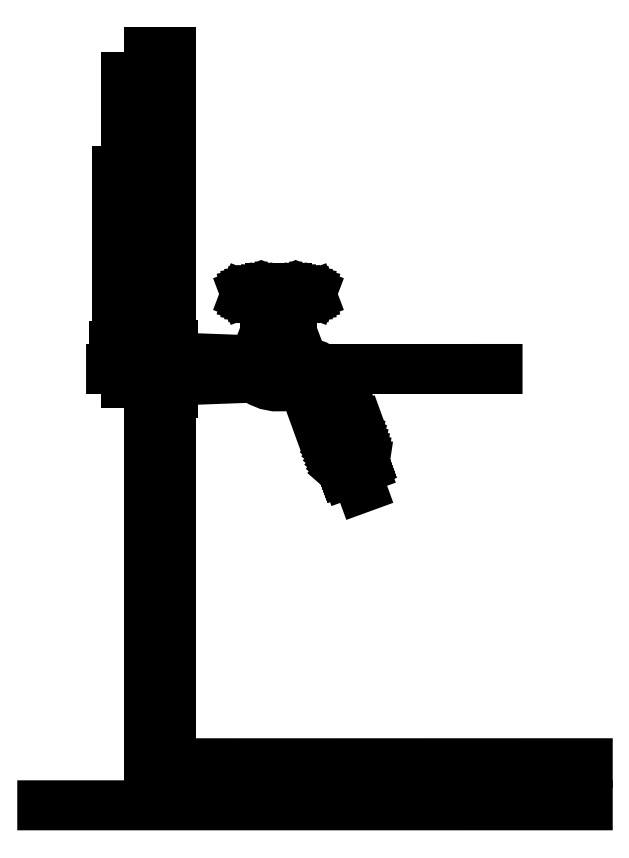
<metadata>
{"format":"dxf","ext":"dxf","renderer":"ezdxf+matplotlib","layout":"modelspace","background":"white","min_lineweight":24,"dpi":150}
</metadata>
<code>
0
SECTION
2
ENTITIES
0
3DFACE
8
0
10
5118
20
2178
30
0
11
5118
21
2178
31
0
12
5118
22
2178
32
0
13
5118
23
2178
33
0
0
3DFACE
8
0
10
5118
20
2178
30
0
11
5118
21
2178
31
0
12
5118
22
2178
32
0
13
5118
23
2178
33
0
0
LINE
8
0
10
5118
20
2177
30
0
11
5118
21
2178
31
0
0
LINE
8
0
10
5118
20
2178
30
0
11
5118
21
2178
31
0
0
LINE
8
0
10
5118
20
2178
30
0
11
5118
21
2178
31
0
0
POLYLINE
8
0
66
     1
10
0
20
0
30
0
0
VERTEX
8
0
10
5118
20
2178
30
0
0
VERTEX
8
0
10
5118
20
2178
30
0
0
VERTEX
8
0
10
5118
20
2178
30
0
0
VERTEX
8
0
10
5118
20
2178
30
0
0
VERTEX
8
0
10
5118
20
2178
30
0
0
VERTEX
8
0
10
5118
20
2178
30
0
0
VERTEX
8
0
10
5118
20
2178
30
0
0
VERTEX
8
0
10
5118
20
2178
30
0
0
VERTEX
8
0
10
5118
20
2178
30
0
0
SEQEND
8
0
0
LINE
8
0
10
5118
20
2178
30
0
11
5118
21
2178
31
0
0
LINE
8
0
10
5118
20
2178
30
0
11
5118
21
2178
31
0
0
LINE
8
0
10
5118
20
2178
30
0
11
5118
21
2178
31
0
0
POLYLINE
8
0
66
     1
10
0
20
0
30
0
0
VERTEX
8
0
10
5118
20
2178
30
0
0
VERTEX
8
0
10
5118
20
2178
30
0
0
VERTEX
8
0
10
5118
20
2178
30
0
0
VERTEX
8
0
10
5118
20
2178
30
0
0
VERTEX
8
0
10
5118
20
2178
30
0
0
VERTEX
8
0
10
5118
20
2178
30
0
0
VERTEX
8
0
10
5118
20
2178
30
0
0
VERTEX
8
0
10
5118
20
2178
30
0
0
VERTEX
8
0
10
5118
20
2178
30
0
0
SEQEND
8
0
0
LINE
8
0
10
5118
20
2178
30
0
11
5118
21
2178
31
0
0
POLYLINE
8
0
66
     1
10
0
20
0
30
0
0
VERTEX
8
0
10
5118
20
2178
30
0
0
VERTEX
8
0
10
5118
20
2178
30
0
0
VERTEX
8
0
10
5118
20
2178
30
0
0
VERTEX
8
0
10
5118
20
2178
30
0
0
VERTEX
8
0
10
5118
20
2178
30
0
0
VERTEX
8
0
10
5118
20
2178
30
0
0
VERTEX
8
0
10
5118
20
2178
30
0
0
VERTEX
8
0
10
5118
20
2178
30
0
0
VERTEX
8
0
10
5118
20
2178
30
0
0
SEQEND
8
0
0
LINE
8
0
10
5118
20
2178
30
0
11
5118
21
2178
31
0
0
POLYLINE
8
0
66
     1
10
0
20
0
30
0
0
VERTEX
8
0
10
5118
20
2178
30
0
0
VERTEX
8
0
10
5118
20
2178
30
0
0
VERTEX
8
0
10
5118
20
2178
30
0
0
VERTEX
8
0
10
5118
20
2178
30
0
0
VERTEX
8
0
10
5118
20
2178
30
0
0
VERTEX
8
0
10
5118
20
2178
30
0
0
VERTEX
8
0
10
5118
20
2178
30
0
0
VERTEX
8
0
10
5118
20
2177
30
0
0
VERTEX
8
0
10
5118
20
2177
30
0
0
SEQEND
8
0
0
POLYLINE
8
0
66
     1
10
0
20
0
30
0
0
VERTEX
8
0
10
5118
20
2178
30
0
0
VERTEX
8
0
10
5118
20
2178
30
0
0
VERTEX
8
0
10
5118
20
2178
30
0
0
VERTEX
8
0
10
5118
20
2178
30
0
0
VERTEX
8
0
10
5118
20
2178
30
0
0
VERTEX
8
0
10
5118
20
2178
30
0
0
VERTEX
8
0
10
5118
20
2178
30
0
0
SEQEND
8
0
0
POLYLINE
8
0
66
     1
10
0
20
0
30
0
0
VERTEX
8
0
10
5118
20
2178
30
0
0
VERTEX
8
0
10
5118
20
2178
30
0
0
VERTEX
8
0
10
5118
20
2178
30
0
0
VERTEX
8
0
10
5118
20
2178
30
0
0
VERTEX
8
0
10
5118
20
2178
30
0
0
VERTEX
8
0
10
5118
20
2178
30
0
0
VERTEX
8
0
10
5118
20
2178
30
0
0
VERTEX
8
0
10
5118
20
2178
30
0
0
VERTEX
8
0
10
5118
20
2178
30
0
0
VERTEX
8
0
10
5118
20
2178
30
0
0
SEQEND
8
0
0
POLYLINE
8
0
66
     1
10
0
20
0
30
0
0
VERTEX
8
0
10
5118
20
2178
30
0
0
VERTEX
8
0
10
5118
20
2178
30
0
0
VERTEX
8
0
10
5118
20
2178
30
0
0
VERTEX
8
0
10
5118
20
2178
30
0
0
VERTEX
8
0
10
5118
20
2178
30
0
0
VERTEX
8
0
10
5118
20
2178
30
0
0
VERTEX
8
0
10
5118
20
2178
30
0
0
SEQEND
8
0
0
POLYLINE
8
0
66
     1
10
0
20
0
30
0
0
VERTEX
8
0
10
5118
20
2178
30
0
0
VERTEX
8
0
10
5118
20
2178
30
0
0
VERTEX
8
0
10
5118
20
2178
30
0
0
VERTEX
8
0
10
5118
20
2178
30
0
0
VERTEX
8
0
10
5118
20
2178
30
0
0
VERTEX
8
0
10
5118
20
2178
30
0
0
VERTEX
8
0
10
5118
20
2178
30
0
0
VERTEX
8
0
10
5118
20
2178
30
0
0
VERTEX
8
0
10
5118
20
2178
30
0
0
SEQEND
8
0
0
LINE
8
0
10
5118
20
2178
30
0
11
5118
21
2177
31
0
0
LINE
8
0
10
5118
20
2177
30
0
11
5118
21
2177
31
0
0
LINE
8
0
10
5118
20
2177
30
0
11
5118
21
2178
31
0
0
LINE
8
0
10
5118
20
2178
30
0
11
5118
21
2178
31
0
0
LINE
8
0
10
5118
20
2178
30
0
11
5118
21
2178
31
0
0
POLYLINE
8
0
66
     1
10
0
20
0
30
0
0
VERTEX
8
0
10
5118
20
2178
30
0
0
VERTEX
8
0
10
5118
20
2178
30
0
0
VERTEX
8
0
10
5118
20
2178
30
0
0
VERTEX
8
0
10
5118
20
2178
30
0
0
VERTEX
8
0
10
5118
20
2178
30
0
0
VERTEX
8
0
10
5118
20
2178
30
0
0
VERTEX
8
0
10
5118
20
2178
30
0
0
VERTEX
8
0
10
5118
20
2178
30
0
0
VERTEX
8
0
10
5118
20
2178
30
0
0
VERTEX
8
0
10
5118
20
2178
30
0
0
VERTEX
8
0
10
5118
20
2178
30
0
0
VERTEX
8
0
10
5118
20
2178
30
0
0
VERTEX
8
0
10
5118
20
2178
30
0
0
VERTEX
8
0
10
5118
20
2178
30
0
0
SEQEND
8
0
0
POLYLINE
8
0
66
     1
10
0
20
0
30
0
0
VERTEX
8
0
10
5118
20
2178
30
0
0
VERTEX
8
0
10
5118
20
2178
30
0
0
VERTEX
8
0
10
5118
20
2178
30
0
0
VERTEX
8
0
10
5118
20
2178
30
0
0
VERTEX
8
0
10
5118
20
2178
30
0
0
VERTEX
8
0
10
5118
20
2178
30
0
0
VERTEX
8
0
10
5118
20
2178
30
0
0
SEQEND
8
0
0
POLYLINE
8
0
66
     1
10
0
20
0
30
0
0
VERTEX
8
0
10
5118
20
2178
30
0
0
VERTEX
8
0
10
5118
20
2178
30
0
0
VERTEX
8
0
10
5118
20
2178
30
0
0
VERTEX
8
0
10
5118
20
2178
30
0
0
VERTEX
8
0
10
5118
20
2178
30
0
0
VERTEX
8
0
10
5118
20
2178
30
0
0
VERTEX
8
0
10
5118
20
2178
30
0
0
SEQEND
8
0
0
LINE
8
0
10
5118
20
2178
30
0
11
5118
21
2178
31
0
0
LINE
8
0
10
5118
20
2178
30
0
11
5118
21
2178
31
0
0
LINE
8
0
10
5118
20
2178
30
0
11
5118
21
2178
31
0
0
LINE
8
0
10
5118
20
2178
30
0
11
5118
21
2178
31
0
0
LINE
8
0
10
5118
20
2178
30
0
11
5118
21
2178
31
0
0
LINE
8
0
10
5118
20
2178
30
0
11
5118
21
2178
31
0
0
LINE
8
0
10
5118
20
2178
30
0
11
5118
21
2178
31
0
0
LINE
8
0
10
5118
20
2178
30
0
11
5118
21
2178
31
0
0
LINE
8
0
10
5118
20
2178
30
0
11
5118
21
2178
31
0
0
LINE
8
0
10
5118
20
2178
30
0
11
5118
21
2178
31
0
0
POLYLINE
8
0
66
     1
10
0
20
0
30
0
0
VERTEX
8
0
10
5118
20
2178
30
0
0
VERTEX
8
0
10
5118
20
2178
30
0
0
VERTEX
8
0
10
5118
20
2178
30
0
0
VERTEX
8
0
10
5118
20
2178
30
0
0
VERTEX
8
0
10
5118
20
2178
30
0
0
SEQEND
8
0
0
POLYLINE
8
0
66
     1
10
0
20
0
30
0
0
VERTEX
8
0
10
5118
20
2178
30
0
0
VERTEX
8
0
10
5118
20
2178
30
0
0
VERTEX
8
0
10
5118
20
2178
30
0
0
SEQEND
8
0
0
LINE
8
0
10
5118
20
2178
30
0
11
5118
21
2178
31
0
0
LINE
8
0
10
5118
20
2178
30
0
11
5118
21
2178
31
0
0
LINE
8
0
10
5118
20
2178
30
0
11
5118
21
2178
31
0
0
LINE
8
0
10
5118
20
2178
30
0
11
5118
21
2178
31
0
0
LINE
8
0
10
5118
20
2178
30
0
11
5118
21
2178
31
0
0
LINE
8
0
10
5118
20
2178
30
0
11
5118
21
2178
31
0
0
LINE
8
0
10
5118
20
2178
30
0
11
5118
21
2178
31
0
0
LINE
8
0
10
5118
20
2178
30
0
11
5118
21
2178
31
0
0
LINE
8
0
10
5118
20
2178
30
0
11
5118
21
2178
31
0
0
LINE
8
0
10
5118
20
2178
30
0
11
5118
21
2178
31
0
0
LINE
8
0
10
5118
20
2178
30
0
11
5118
21
2178
31
0
0
LINE
8
0
10
5118
20
2178
30
0
11
5118
21
2178
31
0
0
POLYLINE
8
0
66
     1
10
0
20
0
30
0
0
VERTEX
8
0
10
5118
20
2178
30
0
0
VERTEX
8
0
10
5118
20
2178
30
0
0
VERTEX
8
0
10
5118
20
2178
30
0
0
SEQEND
8
0
0
POLYLINE
8
0
66
     1
10
0
20
0
30
0
0
VERTEX
8
0
10
5118
20
2178
30
0
0
VERTEX
8
0
10
5118
20
2178
30
0
0
VERTEX
8
0
10
5118
20
2178
30
0
0
VERTEX
8
0
10
5118
20
2178
30
0
0
VERTEX
8
0
10
5118
20
2178
30
0
0
SEQEND
8
0
0
POLYLINE
8
0
66
     1
10
0
20
0
30
0
0
VERTEX
8
0
10
5118
20
2178
30
0
0
VERTEX
8
0
10
5118
20
2178
30
0
0
VERTEX
8
0
10
5118
20
2178
30
0
0
VERTEX
8
0
10
5118
20
2178
30
0
0
VERTEX
8
0
10
5118
20
2178
30
0
0
SEQEND
8
0
0
POLYLINE
8
0
66
     1
10
0
20
0
30
0
0
VERTEX
8
0
10
5118
20
2178
30
0
0
VERTEX
8
0
10
5118
20
2178
30
0
0
VERTEX
8
0
10
5118
20
2178
30
0
0
SEQEND
8
0
0
LINE
8
0
10
5118
20
2178
30
0
11
5118
21
2178
31
0
0
LINE
8
0
10
5118
20
2178
30
0
11
5118
21
2178
31
0
0
LINE
8
0
10
5118
20
2178
30
0
11
5118
21
2178
31
0
0
LINE
8
0
10
5118
20
2178
30
0
11
5118
21
2178
31
0
0
LINE
8
0
10
5118
20
2178
30
0
11
5118
21
2178
31
0
0
LINE
8
0
10
5118
20
2178
30
0
11
5118
21
2178
31
0
0
LINE
8
0
10
5118
20
2178
30
0
11
5118
21
2178
31
0
0
LINE
8
0
10
5118
20
2178
30
0
11
5118
21
2178
31
0
0
LINE
8
0
10
5118
20
2178
30
0
11
5118
21
2178
31
0
0
LINE
8
0
10
5118
20
2178
30
0
11
5118
21
2178
31
0
0
LINE
8
0
10
5118
20
2178
30
0
11
5118
21
2178
31
0
0
LINE
8
0
10
5118
20
2178
30
0
11
5118
21
2178
31
0
0
POLYLINE
8
0
66
     1
10
0
20
0
30
0
0
VERTEX
8
0
10
5118
20
2178
30
0
0
VERTEX
8
0
10
5118
20
2178
30
0
0
VERTEX
8
0
10
5118
20
2178
30
0
0
SEQEND
8
0
0
POLYLINE
8
0
66
     1
10
0
20
0
30
0
0
VERTEX
8
0
10
5118
20
2178
30
0
0
VERTEX
8
0
10
5118
20
2178
30
0
0
VERTEX
8
0
10
5118
20
2178
30
0
0
VERTEX
8
0
10
5118
20
2178
30
0
0
VERTEX
8
0
10
5118
20
2178
30
0
0
SEQEND
8
0
0
POLYLINE
8
0
66
     1
10
0
20
0
30
0
0
VERTEX
8
0
10
5118
20
2178
30
0
0
VERTEX
8
0
10
5118
20
2178
30
0
0
VERTEX
8
0
10
5118
20
2178
30
0
0
VERTEX
8
0
10
5118
20
2178
30
0
0
VERTEX
8
0
10
5118
20
2178
30
0
0
SEQEND
8
0
0
POLYLINE
8
0
66
     1
10
0
20
0
30
0
0
VERTEX
8
0
10
5118
20
2178
30
0
0
VERTEX
8
0
10
5118
20
2178
30
0
0
VERTEX
8
0
10
5118
20
2178
30
0
0
SEQEND
8
0
0
LINE
8
0
10
5118
20
2178
30
0
11
5118
21
2178
31
0
0
LINE
8
0
10
5118
20
2178
30
0
11
5118
21
2178
31
0
0
LINE
8
0
10
5118
20
2178
30
0
11
5118
21
2178
31
0
0
LINE
8
0
10
5118
20
2178
30
0
11
5118
21
2178
31
0
0
LINE
8
0
10
5118
20
2178
30
0
11
5118
21
2178
31
0
0
LINE
8
0
10
5118
20
2178
30
0
11
5118
21
2178
31
0
0
LINE
8
0
10
5118
20
2178
30
0
11
5118
21
2178
31
0
0
LINE
8
0
10
5118
20
2178
30
0
11
5118
21
2178
31
0
0
LINE
8
0
10
5118
20
2178
30
0
11
5118
21
2178
31
0
0
LINE
8
0
10
5118
20
2178
30
0
11
5118
21
2178
31
0
0
LINE
8
0
10
5118
20
2178
30
0
11
5118
21
2178
31
0
0
LINE
8
0
10
5118
20
2178
30
0
11
5118
21
2178
31
0
0
POLYLINE
8
0
66
     1
10
0
20
0
30
0
0
VERTEX
8
0
10
5118
20
2178
30
0
0
VERTEX
8
0
10
5118
20
2178
30
0
0
VERTEX
8
0
10
5118
20
2178
30
0
0
SEQEND
8
0
0
POLYLINE
8
0
66
     1
10
0
20
0
30
0
0
VERTEX
8
0
10
5118
20
2178
30
0
0
VERTEX
8
0
10
5118
20
2178
30
0
0
VERTEX
8
0
10
5118
20
2178
30
0
0
VERTEX
8
0
10
5118
20
2178
30
0
0
VERTEX
8
0
10
5118
20
2178
30
0
0
SEQEND
8
0
0
POLYLINE
8
0
66
     1
10
0
20
0
30
0
0
VERTEX
8
0
10
5118
20
2178
30
0
0
VERTEX
8
0
10
5118
20
2178
30
0
0
VERTEX
8
0
10
5118
20
2178
30
0
0
VERTEX
8
0
10
5118
20
2178
30
0
0
VERTEX
8
0
10
5118
20
2178
30
0
0
SEQEND
8
0
0
POLYLINE
8
0
66
     1
10
0
20
0
30
0
0
VERTEX
8
0
10
5118
20
2178
30
0
0
VERTEX
8
0
10
5118
20
2178
30
0
0
VERTEX
8
0
10
5118
20
2178
30
0
0
SEQEND
8
0
0
LINE
8
0
10
5118
20
2178
30
0
11
5118
21
2178
31
0
0
LINE
8
0
10
5118
20
2178
30
0
11
5118
21
2178
31
0
0
LINE
8
0
10
5118
20
2178
30
0
11
5118
21
2178
31
0
0
LINE
8
0
10
5118
20
2178
30
0
11
5118
21
2178
31
0
0
LINE
8
0
10
5118
20
2178
30
0
11
5118
21
2178
31
0
0
LINE
8
0
10
5118
20
2178
30
0
11
5118
21
2178
31
0
0
LINE
8
0
10
5118
20
2178
30
0
11
5118
21
2178
31
0
0
LINE
8
0
10
5118
20
2178
30
0
11
5118
21
2178
31
0
0
LINE
8
0
10
5118
20
2178
30
0
11
5118
21
2178
31
0
0
LINE
8
0
10
5118
20
2178
30
0
11
5118
21
2178
31
0
0
LINE
8
0
10
5118
20
2178
30
0
11
5118
21
2178
31
0
0
LINE
8
0
10
5118
20
2178
30
0
11
5118
21
2178
31
0
0
POLYLINE
8
0
66
     1
10
0
20
0
30
0
0
VERTEX
8
0
10
5118
20
2178
30
0
0
VERTEX
8
0
10
5118
20
2178
30
0
0
VERTEX
8
0
10
5118
20
2178
30
0
0
SEQEND
8
0
0
POLYLINE
8
0
66
     1
10
0
20
0
30
0
0
VERTEX
8
0
10
5118
20
2178
30
0
0
VERTEX
8
0
10
5118
20
2178
30
0
0
VERTEX
8
0
10
5118
20
2178
30
0
0
VERTEX
8
0
10
5118
20
2178
30
0
0
VERTEX
8
0
10
5118
20
2178
30
0
0
SEQEND
8
0
0
LINE
8
0
10
5118
20
2178
30
0
11
5118
21
2178
31
0
0
LINE
8
0
10
5118
20
2178
30
0
11
5118
21
2178
31
0
0
LINE
8
0
10
5118
20
2178
30
0
11
5118
21
2178
31
0
0
LINE
8
0
10
5118
20
2178
30
0
11
5118
21
2178
31
0
0
LINE
8
0
10
5118
20
2178
30
0
11
5118
21
2178
31
0
0
LINE
8
0
10
5118
20
2178
30
0
11
5118
21
2177
31
0
0
LINE
8
0
10
5118
20
2178
30
0
11
5118
21
2178
31
0
0
3DFACE
8
0
10
5118
20
2177
30
0
11
5118
21
2177
31
0
12
5118
22
2177
32
0
13
5118
23
2177
33
0
0
3DFACE
8
0
10
5118
20
2177
30
0
11
5118
21
2177
31
0
12
5118
22
2177
32
0
13
5118
23
2177
33
0
0
LINE
8
0
10
5118
20
2177
30
0
11
5118
21
2177
31
0
0
LINE
8
0
10
5118
20
2178
30
0
11
5118
21
2177
31
0
0
LINE
8
0
10
5118
20
2177
30
0
11
5118
21
2177
31
0
0
LINE
8
0
10
5118
20
2177
30
0
11
5118
21
2177
31
0
0
LINE
8
0
10
5118
20
2177
30
0
11
5118
21
2177
31
0
0
LINE
8
0
10
5118
20
2177
30
0
11
5118
21
2177
31
0
0
LINE
8
0
10
5118
20
2177
30
0
11
5118
21
2177
31
0
0
LINE
8
0
10
5118
20
2177
30
0
11
5118
21
2177
31
0
0
LINE
8
0
10
5118
20
2177
30
0
11
5118
21
2177
31
0
0
LINE
8
0
10
5118
20
2177
30
0
11
5118
21
2177
31
0
0
LINE
8
0
10
5118
20
2177
30
0
11
5118
21
2177
31
0
0
LINE
8
0
10
5118
20
2177
30
0
11
5118
21
2177
31
0
0
LINE
8
0
10
5118
20
2177
30
0
11
5118
21
2177
31
0
0
LINE
8
0
10
5118
20
2177
30
0
11
5118
21
2177
31
0
0
LINE
8
0
10
5118
20
2177
30
0
11
5118
21
2177
31
0
0
LINE
8
0
10
5118
20
2177
30
0
11
5118
21
2177
31
0
0
3DFACE
8
0
10
5118
20
2177
30
0
11
5118
21
2177
31
0
12
5118
22
2177
32
0
13
5118
23
2177
33
0
0
LINE
8
0
10
5118
20
2177
30
0
11
5118
21
2177
31
0
0
LINE
8
0
10
5118
20
2177
30
0
11
5118
21
2177
31
0
0
LINE
8
0
10
5118
20
2177
30
0
11
5118
21
2177
31
0
0
LINE
8
0
10
5118
20
2177
30
0
11
5118
21
2177
31
0
0
LINE
8
0
10
5118
20
2177
30
0
11
5118
21
2177
31
0
0
LINE
8
0
10
5118
20
2177
30
0
11
5118
21
2177
31
0
0
LINE
8
0
10
5118
20
2177
30
0
11
5118
21
2177
31
0
0
LINE
8
0
10
5118
20
2177
30
0
11
5118
21
2177
31
0
0
LINE
8
0
10
5118
20
2177
30
0
11
5118
21
2177
31
0
0
LINE
8
0
10
5118
20
2177
30
0
11
5118
21
2177
31
0
0
LINE
8
0
10
5118
20
2177
30
0
11
5118
21
2177
31
0
0
LINE
8
0
10
5118
20
2177
30
0
11
5118
21
2177
31
0
0
LINE
8
0
10
5118
20
2177
30
0
11
5118
21
2177
31
0
0
LINE
8
0
10
5118
20
2177
30
0
11
5118
21
2177
31
0
0
LINE
8
0
10
5118
20
2177
30
0
11
5118
21
2177
31
0
0
LINE
8
0
10
5118
20
2177
30
0
11
5118
21
2177
31
0
0
LINE
8
0
10
5118
20
2177
30
0
11
5118
21
2177
31
0
0
LINE
8
0
10
5118
20
2177
30
0
11
5118
21
2177
31
0
0
LINE
8
0
10
5118
20
2177
30
0
11
5118
21
2177
31
0
0
LINE
8
0
10
5118
20
2177
30
0
11
5118
21
2177
31
0
0
LINE
8
0
10
5118
20
2177
30
0
11
5118
21
2177
31
0
0
LINE
8
0
10
5118
20
2177
30
0
11
5118
21
2177
31
0
0
LINE
8
0
10
5118
20
2177
30
0
11
5118
21
2177
31
0
0
LINE
8
0
10
5118
20
2177
30
0
11
5118
21
2177
31
0
0
LINE
8
0
10
5118
20
2177
30
0
11
5118
21
2177
31
0
0
LINE
8
0
10
5118
20
2177
30
0
11
5118
21
2177
31
0
0
LINE
8
0
10
5118
20
2177
30
0
11
5118
21
2177
31
0
0
LINE
8
0
10
5118
20
2177
30
0
11
5118
21
2177
31
0
0
LINE
8
0
10
5118
20
2177
30
0
11
5118
21
2177
31
0
0
LINE
8
0
10
5118
20
2177
30
0
11
5118
21
2178
31
0
0
LINE
8
0
10
5118
20
2177
30
0
11
5118
21
2178
31
0
0
LINE
8
0
10
5118
20
2177
30
0
11
5118
21
2177
31
0
0
ENDSEC
0
EOF

</code>
